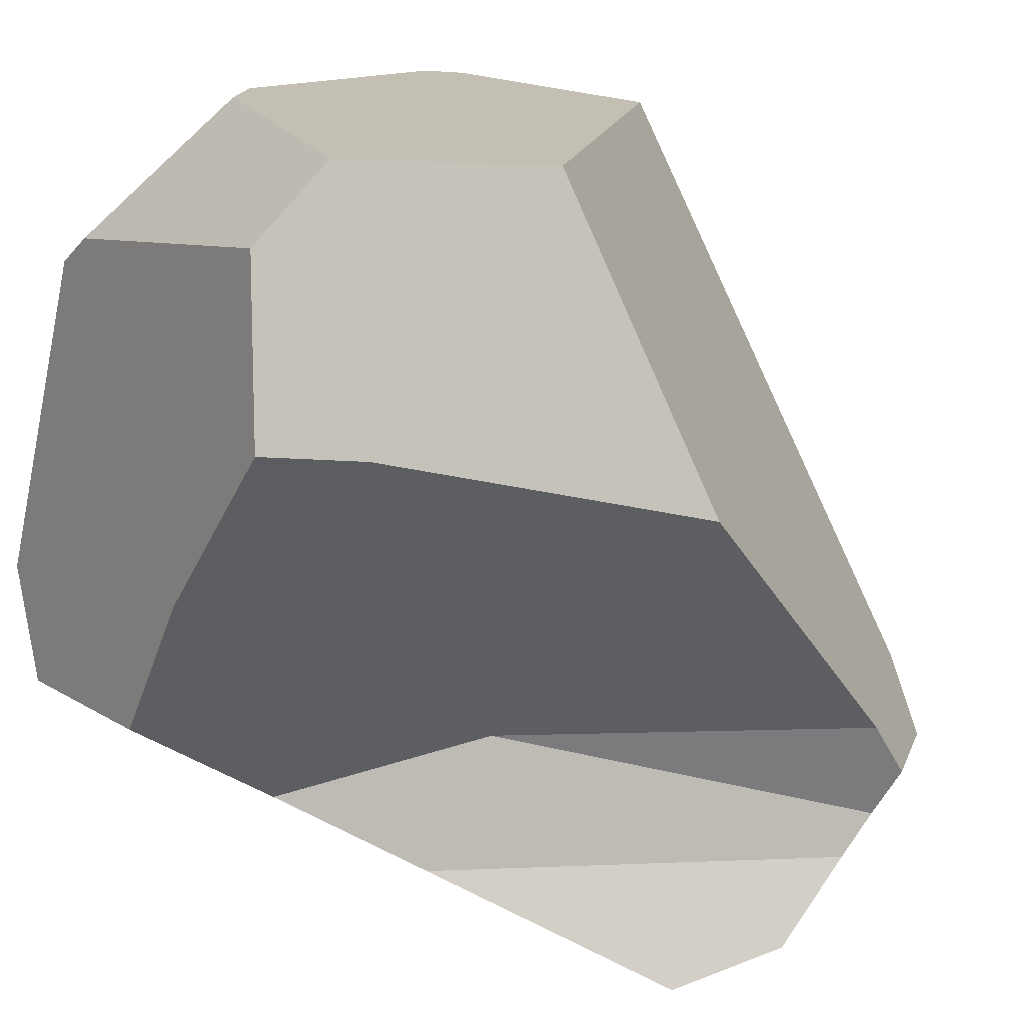
<metadata>
{"format":"obj","ext":"obj","renderer":"f3d","projection":"perspective","resolution":1024,"background":"white","views":[{"elev":-68.9,"azim":57.9,"up":"+Z"}]}
</metadata>
<code>
v 0.4858 -0.6886 -0.6731
v 0.6443 -1.006 -0.8599
v 0.5883 -1.183 -0.8961
v 0.6443 -1.006 -0.8599
v 0.4858 -0.6886 -0.6731
v 0.6456 -1.008 -0.8593
v 0.5883 -1.183 -0.8961
v 0.6443 -1.006 -0.8599
v 0.6456 -1.008 -0.8593
v 0.7552 -1.175 -0.8151
v 0.8078 -1.255 -0.7938
v 0.5432 -1.325 -0.9254
v 0.2732 -1.029 -0.6938
v 0.5432 -1.325 -0.9254
v 0.3936 -0.6281 -0.6524
v 0.4858 -0.6886 -0.6731
v 0.2732 -1.029 -0.6938
v 0.4537 -0.6321 -0.6609
v 0.4537 -0.6321 -0.6609
v 0.5438 -0.7176 -0.4523
v 0.4535 -0.6093 -0.5863
v 0.5355 -0.7046 -0.4545
v 0.4535 -0.6083 -0.583
v 0.4535 -0.6048 -0.5717
v 0.534 -0.7023 -0.455
v 0.4535 -0.6046 -0.5709
v 0.4535 -0.6041 -0.5691
v 0.4996 -0.6485 -0.4643
v 0.4534 -0.5974 -0.5473
v 0.4533 -0.5895 -0.5214
v 0.4533 -0.5895 -0.5214
v 0.5258 -0.8761 -0.3795
v 0.4996 -0.6485 -0.4643
v 0.4018 -0.6012 -0.5639
v 0.2497 -0.6382 -0.6891
v 0.2593 -0.6338 -0.6817
v 0.2593 -0.6338 -0.6817
v 0.4018 -0.6012 -0.5639
v 0.2501 -0.6376 -0.6948
v 0.2499 -0.6379 -0.6889
v 0.2593 -0.6338 -0.6817
v 0.2501 -0.6376 -0.6948
v 0.2499 -0.6379 -0.6889
v 0.2497 -0.6382 -0.6891
v 0.2499 -0.6379 -0.6889
v 0.2444 -0.643 -0.7127
v 0.2006 -0.6858 -0.7198
v 0.2006 -0.6858 -0.7198
v 0.141 -0.7865 -0.7455
v 0.1474 -0.7374 -0.753
v 0.141 -0.7865 -0.7455
v 0.1474 -0.7374 -0.753
v 0.1507 -0.7341 -0.7596
v 0.1399 -0.7951 -0.7441
v 0.1508 -0.7339 -0.76
v 0.1375 -0.8131 -0.7414
v 0.1511 -0.7336 -0.7606
v 0.1286 -0.987 -0.7441
v 0.08472 -1.218 -0.6788
v 0.08472 -1.218 -0.6788
v 0.5533 -1.115 -0.2905
v 0.1375 -0.8131 -0.7414
v 0.5545 -1.126 -0.2865
v 0.0845 -1.219 -0.6786
v 0.5572 -1.149 -0.2779
v 0.08402 -1.223 -0.678
v 0.07567 -1.287 -0.6681
v 0.5577 -1.153 -0.2763
v 0.5572 -1.149 -0.2779
v 0.5577 -1.153 -0.2763
v 0.7638 -1.062 -0.3924
v 0.5545 -1.126 -0.2865
v 0.5533 -1.115 -0.2905
v 0.7437 -1.03 -0.3978
v 0.7262 -1.003 -0.4026
v 0.534 -0.9468 -0.3532
v 0.6908 -0.9477 -0.4122
v 0.5258 -0.8761 -0.3795
v 0.5992 -0.8043 -0.4372
v 0.5438 -0.7176 -0.4523
v 0.5355 -0.7046 -0.4545
v 0.534 -0.7023 -0.455
v 0.4996 -0.6485 -0.4643
v 0.5992 -0.8043 -0.4372
v 0.6908 -0.9477 -0.4122
v 0.7552 -1.175 -0.8151
v 0.7262 -1.003 -0.4026
v 0.8078 -1.255 -0.7938
v 0.7437 -1.03 -0.3978
v 0.8429 -1.284 -0.698
v 0.8392 -1.303 -0.7811
v 0.8392 -1.303 -0.7811
v 0.8198 -1.342 -0.7926
v 0.7448 -1.493 -0.8367
v 0.7218 -1.499 -0.8481
v 0.6321 -1.506 -0.8919
v 0.6786 -1.508 -0.8695
v 0.6495 -1.515 -0.8839
v 0.6473 -1.516 -0.885
v 0.4833 -1.642 -0.5937
v 0.6321 -1.506 -0.8919
v 0.6473 -1.516 -0.885
v 0.4728 -1.643 -0.5858
v 0.5009 -1.419 -0.9508
v 0.4413 -1.647 -0.562
v 0.4233 -1.64 -0.562
v 0.3972 -1.631 -0.5621
v 0.3929 -1.629 -0.5621
v 0.3583 -1.405 -0.8909
v 0.3773 -1.623 -0.5622
v 0.3393 -1.609 -0.5623
v 0.1773 -1.549 -0.5629
v 0.2978 -1.399 -0.8655
v 0.1718 -1.547 -0.5629
v 0.1604 -1.542 -0.5629
v 0.1175 -1.392 -0.7717
v 0.1428 -1.536 -0.563
v 0.1238 -1.529 -0.563
v 0.1237 -1.529 -0.563
v 0.1234 -1.529 -0.563
v 0.09321 -1.496 -0.596
v 0.1208 -1.528 -0.563
v 0.1208 -1.528 -0.563
v 0.5403 -1.44 -0.2141
v 0.09321 -1.496 -0.596
v 0.5401 -1.441 -0.2142
v 0.13 -1.529 -0.5544
v 0.5386 -1.444 -0.2148
v 0.5386 -1.444 -0.2148
v 0.1301 -1.529 -0.5543
v 0.5386 -1.444 -0.2148
v 0.1313 -1.53 -0.5532
v 0.5385 -1.444 -0.2148
v 0.1317 -1.53 -0.5528
v 0.5082 -1.504 -0.2255
v 0.431 -1.571 -0.276
v 0.5027 -1.515 -0.2274
v 0.5082 -1.504 -0.2255
v 0.5027 -1.515 -0.2274
v 0.5583 -1.493 -0.2374
v 0.5386 -1.444 -0.2148
v 0.5401 -1.441 -0.2142
v 0.6104 -1.471 -0.2459
v 0.5403 -1.44 -0.2141
v 0.5423 -1.436 -0.2134
v 0.5423 -1.436 -0.2134
v 0.09198 -1.495 -0.5975
v 0.09198 -1.495 -0.5975
v 0.09067 -1.493 -0.599
v 0.5424 -1.436 -0.2134
v 0.09067 -1.493 -0.599
v 0.5424 -1.436 -0.2134
v 0.5425 -1.436 -0.2134
v 0.5425 -1.436 -0.2134
v 0.553 -1.415 -0.2096
v 0.09064 -1.493 -0.5991
v 0.553 -1.415 -0.2096
v 0.09061 -1.493 -0.5991
v 0.553 -1.415 -0.2096
v 0.5533 -1.415 -0.2095
v 0.05994 -1.458 -0.6358
v 0.09061 -1.493 -0.5991
v 0.05994 -1.458 -0.6358
v 0.05852 -1.457 -0.6375
v 0.5547 -1.412 -0.2091
v 0.05852 -1.457 -0.6375
v 0.5547 -1.412 -0.2091
v 0.5533 -1.415 -0.2095
v 0.5547 -1.412 -0.209
v 0.5646 -1.392 -0.2056
v 0.6321 -1.461 -0.2494
v 0.5648 -1.392 -0.2055
v 0.05834 -1.457 -0.6377
v 0.5646 -1.392 -0.2056
v 0.5648 -1.392 -0.2055
v 0.5646 -1.392 -0.2056
v 0.05835 -1.457 -0.6377
v 0.5646 -1.392 -0.2056
v 0.05838 -1.457 -0.6376
v 0.5547 -1.412 -0.209
v 0.5547 -1.412 -0.209
v 0.05838 -1.457 -0.6376
v 0.05417 -1.452 -0.6427
v 0.05417 -1.452 -0.6427
v 0.06831 -1.344 -0.6594
v 0.1175 -1.392 -0.7717
v 0.1452 -1.366 -0.8281
v 0.1452 -1.366 -0.8281
v 0.1726 -1.372 -0.8348
v 0.1726 -1.372 -0.8348
v 0.2732 -1.029 -0.6938
v 0.2978 -1.399 -0.8655
v 0.1256 -1.246 -0.7704
v 0.1452 -1.366 -0.8281
v 0.1256 -1.246 -0.7704
v 0.06915 -1.337 -0.6604
v 0.06917 -1.337 -0.6604
v 0.07205 -1.315 -0.6638
v 0.07542 -1.289 -0.6678
v 0.0756 -1.288 -0.668
v 0.07567 -1.287 -0.6681
v 0.08402 -1.223 -0.678
v 0.1171 -1.194 -0.7456
v 0.1171 -1.194 -0.7456
v 0.1171 -1.194 -0.7456
v 0.3585 -0.6308 -0.6638
v 0.2732 -1.029 -0.6938
v 0.3506 -0.6314 -0.6664
v 0.1228 -1.077 -0.7431
v 0.3463 -0.6317 -0.6678
v 0.346 -0.6317 -0.6679
v 0.1229 -1.074 -0.743
v 0.3403 -0.6321 -0.6698
v 0.1258 -1.015 -0.7417
v 0.3403 -0.6321 -0.6698
v 0.1258 -1.015 -0.7417
v 0.3096 -0.6367 -0.6871
v 0.3403 -0.6321 -0.6698
v 0.3096 -0.6367 -0.6871
v 0.346 -0.6317 -0.6679
v 0.3463 -0.6317 -0.6678
v 0.3506 -0.6314 -0.6664
v 0.3585 -0.6308 -0.6638
v 0.375 -0.6295 -0.6585
v 0.3936 -0.6281 -0.6524
v 0.375 -0.6295 -0.6585
v 0.3936 -0.6281 -0.6524
v 0.4535 -0.6093 -0.5863
v 0.4537 -0.6321 -0.6609
v 0.4535 -0.6083 -0.583
v 0.4535 -0.6048 -0.5717
v 0.4535 -0.6046 -0.5709
v 0.4535 -0.6041 -0.5691
v 0.4534 -0.5974 -0.5473
v 0.4533 -0.5895 -0.5214
v 0.3064 -0.6372 -0.689
v 0.3064 -0.6372 -0.689
v 0.1286 -0.987 -0.7441
v 0.2073 -0.6788 -0.7412
v 0.2399 -0.6471 -0.7266
v 0.2399 -0.6471 -0.7266
v 0.2444 -0.643 -0.7127
v 0.2501 -0.6376 -0.6948
v 0.2399 -0.6471 -0.7266
v 0.2073 -0.6788 -0.7412
v 0.1535 -0.7312 -0.7654
v 0.1511 -0.7336 -0.7606
v 0.1508 -0.7339 -0.76
v 0.1507 -0.7341 -0.7596
v 0.1474 -0.7374 -0.753
v 0.1535 -0.7312 -0.7654
v 0.1535 -0.7312 -0.7654
v 0.1258 -1.015 -0.7417
v 0.1229 -1.074 -0.743
v 0.1228 -1.077 -0.7431
v 0.0845 -1.219 -0.6786
v 0.0756 -1.288 -0.668
v 0.5587 -1.162 -0.2729
v 0.819 -1.148 -0.3773
v 0.5587 -1.162 -0.2729
v 0.8547 -1.225 -0.4356
v 0.7638 -1.062 -0.3924
v 0.819 -1.148 -0.3773
v 0.8522 -1.237 -0.492
v 0.8435 -1.281 -0.6848
v 0.8429 -1.284 -0.698
v 0.8435 -1.281 -0.6848
v 0.813 -1.288 -0.3168
v 0.808 -1.297 -0.3112
v 0.8062 -1.3 -0.3092
v 0.7942 -1.322 -0.2958
v 0.7941 -1.322 -0.2956
v 0.789 -1.331 -0.29
v 0.7889 -1.331 -0.2899
v 0.6764 -1.581 -0.5203
v 0.6761 -1.584 -0.5354
v 0.6978 -1.556 -0.6412
v 0.6758 -1.586 -0.5494
v 0.6978 -1.556 -0.6412
v 0.6758 -1.586 -0.5494
v 0.5885 -1.612 -0.5695
v 0.6473 -1.516 -0.885
v 0.4833 -1.642 -0.5937
v 0.4833 -1.642 -0.5937
v 0.5885 -1.612 -0.5695
v 0.4728 -1.643 -0.5858
v 0.4418 -1.645 -0.549
v 0.4437 -1.636 -0.501
v 0.5123 -1.595 -0.3705
v 0.45 -1.605 -0.3379
v 0.4513 -1.603 -0.3286
v 0.4502 -1.604 -0.3318
v 0.4503 -1.603 -0.3279
v 0.4513 -1.603 -0.3286
v 0.4398 -1.594 -0.303
v 0.4503 -1.603 -0.3279
v 0.4375 -1.581 -0.2776
v 0.4391 -1.594 -0.3014
v 0.4365 -1.582 -0.2785
v 0.4374 -1.592 -0.2973
v 0.4345 -1.584 -0.2803
v 0.4364 -1.591 -0.2951
v 0.4362 -1.591 -0.2945
v 0.4343 -1.584 -0.2805
v 0.4332 -1.589 -0.2875
v 0.4241 -1.585 -0.2853
v 0.4362 -1.591 -0.2945
v 0.4332 -1.589 -0.2875
v 0.4188 -1.583 -0.2869
v 0.4241 -1.585 -0.2853
v 0.4186 -1.578 -0.2849
v 0.4188 -1.583 -0.2869
v 0.4201 -1.577 -0.2839
v 0.2339 -1.549 -0.457
v 0.4186 -1.578 -0.2849
v 0.4201 -1.577 -0.2839
v 0.2512 -1.552 -0.4407
v 0.3803 -1.575 -0.3197
v 0.4152 -1.581 -0.2873
v 0.4023 -1.579 -0.2991
v 0.4139 -1.581 -0.2883
v 0.4119 -1.581 -0.2901
v 0.4137 -1.581 -0.2884
v 0.4139 -1.581 -0.2883
v 0.4137 -1.581 -0.2884
v 0.4147 -1.582 -0.2881
v 0.4152 -1.581 -0.2873
v 0.4147 -1.582 -0.2881
v 0.4119 -1.581 -0.2901
v 0.4137 -1.581 -0.2884
v 0.4364 -1.591 -0.2951
v 0.4374 -1.592 -0.2973
v 0.4391 -1.594 -0.3014
v 0.4023 -1.579 -0.2991
v 0.4398 -1.594 -0.303
v 0.4503 -1.603 -0.3279
v 0.3803 -1.575 -0.3197
v 0.3929 -1.629 -0.5621
v 0.3972 -1.631 -0.5621
v 0.4502 -1.604 -0.3318
v 0.45 -1.605 -0.3379
v 0.4437 -1.636 -0.501
v 0.4233 -1.64 -0.562
v 0.4418 -1.645 -0.549
v 0.4413 -1.647 -0.562
v 0.4413 -1.647 -0.562
v 0.3773 -1.623 -0.5622
v 0.2512 -1.552 -0.4407
v 0.3393 -1.609 -0.5623
v 0.2339 -1.549 -0.457
v 0.209 -1.544 -0.4804
v 0.1773 -1.549 -0.5629
v 0.1788 -1.538 -0.5086
v 0.209 -1.544 -0.4804
v 0.4232 -1.575 -0.2816
v 0.1788 -1.538 -0.5086
v 0.4232 -1.575 -0.2816
v 0.4315 -1.587 -0.283
v 0.4322 -1.586 -0.2824
v 0.4343 -1.584 -0.2805
v 0.4345 -1.584 -0.2803
v 0.4365 -1.582 -0.2785
v 0.431 -1.571 -0.276
v 0.1317 -1.53 -0.5528
v 0.1604 -1.542 -0.5629
v 0.1718 -1.547 -0.5629
v 0.1428 -1.536 -0.563
v 0.1313 -1.53 -0.5532
v 0.1301 -1.529 -0.5543
v 0.13 -1.529 -0.5544
v 0.1238 -1.529 -0.563
v 0.1237 -1.529 -0.563
v 0.1234 -1.529 -0.563
v 0.1208 -1.528 -0.563
v 0.4375 -1.581 -0.2776
v 0.4425 -1.575 -0.273
v 0.4447 -1.573 -0.271
v 0.467 -1.548 -0.2501
v 0.467 -1.548 -0.2501
v 0.5014 -1.517 -0.2279
v 0.5014 -1.517 -0.2279
v 0.5008 -1.518 -0.2281
v 0.5008 -1.518 -0.2281
v 0.4701 -1.546 -0.2479
v 0.5583 -1.493 -0.2374
v 0.5008 -1.518 -0.2281
v 0.4701 -1.546 -0.2479
v 0.4701 -1.546 -0.2479
v 0.4447 -1.573 -0.271
v 0.5123 -1.595 -0.3705
v 0.4425 -1.575 -0.273
v 0.6104 -1.471 -0.2459
v 0.6949 -1.532 -0.4277
v 0.6321 -1.461 -0.2494
v 0.7157 -1.483 -0.3614
v 0.6489 -1.454 -0.2521
v 0.7452 -1.412 -0.2677
v 0.7452 -1.412 -0.2677
v 0.7157 -1.483 -0.3614
v 0.7633 -1.377 -0.2613
v 0.7633 -1.377 -0.2613
v 0.7241 -1.373 -0.248
v 0.7452 -1.412 -0.2677
v 0.7633 -1.377 -0.2613
v 0.7819 -1.343 -0.2821
v 0.7241 -1.373 -0.248
v 0.7819 -1.343 -0.2821
v 0.6949 -1.532 -0.4277
v 0.6766 -1.579 -0.5133
v 0.6772 -1.574 -0.4837
v 0.625 -1.581 -0.4478
v 0.6766 -1.579 -0.5133
v 0.6772 -1.574 -0.4837
v 0.6766 -1.58 -0.5134
v 0.6247 -1.581 -0.4477
v 0.6766 -1.58 -0.5142
v 0.6237 -1.581 -0.4469
v 0.6237 -1.581 -0.4469
v 0.6247 -1.581 -0.4477
v 0.625 -1.581 -0.4478
v 0.6772 -1.574 -0.4837
v 0.6765 -1.58 -0.5153
v 0.6764 -1.581 -0.5203
v 0.6761 -1.584 -0.5354
v 0.6758 -1.586 -0.5494
v 0.6765 -1.58 -0.5153
v 0.6766 -1.58 -0.5142
v 0.7829 -1.342 -0.2831
v 0.6766 -1.58 -0.5134
v 0.7829 -1.342 -0.2831
v 0.7166 -1.372 -0.2454
v 0.6999 -1.371 -0.2398
v 0.6898 -1.37 -0.2364
v 0.7889 -1.331 -0.2899
v 0.6894 -1.369 -0.2362
v 0.6892 -1.369 -0.2361
v 0.789 -1.331 -0.29
v 0.6638 -1.367 -0.2275
v 0.6571 -1.366 -0.2253
v 0.7941 -1.322 -0.2956
v 0.6564 -1.366 -0.225
v 0.6563 -1.366 -0.225
v 0.7942 -1.322 -0.2958
v 0.5814 -1.359 -0.1996
v 0.5814 -1.359 -0.1996
v 0.567 -1.388 -0.2047
v 0.6563 -1.366 -0.225
v 0.5785 -1.334 -0.2089
v 0.567 -1.388 -0.2047
v 0.5814 -1.359 -0.1996
v 0.06915 -1.337 -0.6604
v 0.5669 -1.388 -0.2047
v 0.06831 -1.344 -0.6594
v 0.5649 -1.392 -0.2054
v 0.05417 -1.452 -0.6427
v 0.5649 -1.392 -0.2054
v 0.5669 -1.388 -0.2047
v 0.6564 -1.366 -0.225
v 0.6489 -1.454 -0.2521
v 0.6571 -1.366 -0.2253
v 0.6638 -1.367 -0.2275
v 0.6892 -1.369 -0.2361
v 0.6894 -1.369 -0.2362
v 0.6898 -1.37 -0.2364
v 0.6999 -1.371 -0.2398
v 0.7166 -1.372 -0.2454
v 0.718 -1.372 -0.2459
v 0.7199 -1.372 -0.2465
v 0.7199 -1.372 -0.2465
v 0.718 -1.372 -0.2459
v 0.06917 -1.337 -0.6604
v 0.5784 -1.333 -0.2093
v 0.07205 -1.315 -0.6638
v 0.07542 -1.289 -0.6678
v 0.5784 -1.333 -0.2093
v 0.8132 -1.288 -0.317
v 0.8578 -1.209 -0.3668
v 0.8578 -1.209 -0.3668
v 0.8578 -1.209 -0.3668
v 0.8132 -1.288 -0.317
v 0.8547 -1.225 -0.4356
v 0.8522 -1.237 -0.492
v 0.813 -1.288 -0.3168
v 0.5785 -1.334 -0.2089
v 0.808 -1.297 -0.3112
v 0.8062 -1.3 -0.3092
v 0.4322 -1.586 -0.2824
v 0.4316 -1.587 -0.2835
v 0.4316 -1.587 -0.2835
v 0.4252 -1.585 -0.285
v 0.4252 -1.585 -0.285
v 0.4314 -1.587 -0.2831
v 0.4315 -1.587 -0.283
v 0.4314 -1.587 -0.2831
v 0.4314 -1.587 -0.2832
v 0.4314 -1.587 -0.2832
v 0.4314 -1.587 -0.2831
v 0.6495 -1.515 -0.8839
v 0.6786 -1.508 -0.8695
v 0.7218 -1.499 -0.8481
v 0.7435 -1.495 -0.8314
v 0.7435 -1.495 -0.8314
v 0.8198 -1.342 -0.7926
v 0.7448 -1.493 -0.8367
v 0.7448 -1.493 -0.8367
v 0.8392 -1.303 -0.7811
v 0.2732 -1.029 -0.6938
v 0.3583 -1.405 -0.8909
v 0.2978 -1.399 -0.8655
v 0.5432 -1.325 -0.9254
v 0.5009 -1.419 -0.9508
v 0.5009 -1.419 -0.9508
v 0.553 -1.415 -0.2096
v 0.534 -0.9468 -0.3532
v 0.1399 -0.7951 -0.7441
f 1 2 3
f 4 5 6
f 7 8 9
f 7 9 10
f 7 10 11
f 12 7 11
f 13 3 14
f 1 3 13
f 15 16 17
f 18 16 15
f 19 20 5
f 21 20 19
f 21 22 20
f 23 22 21
f 24 22 23
f 24 25 22
f 26 25 24
f 27 25 26
f 27 28 25
f 29 28 27
f 30 28 29
f 31 32 33
f 34 32 31
f 34 35 32
f 34 36 35
f 37 38 39
f 40 41 42
f 35 36 43
f 44 45 46
f 47 44 46
f 32 35 48
f 48 49 32
f 50 49 48
f 51 52 53
f 53 54 51
f 55 54 53
f 55 56 54
f 57 56 55
f 56 57 58
f 59 56 58
f 60 61 62
f 60 63 61
f 64 63 60
f 64 65 63
f 66 65 64
f 67 65 66
f 65 67 68
f 69 70 71
f 72 69 71
f 71 73 72
f 74 73 71
f 75 73 74
f 75 76 73
f 77 76 75
f 77 78 76
f 79 78 77
f 80 78 79
f 81 78 80
f 82 78 81
f 82 83 78
f 5 20 84
f 84 6 5
f 85 6 84
f 85 86 6
f 87 86 85
f 87 88 86
f 89 88 87
f 90 88 89
f 91 88 90
f 92 12 11
f 93 12 92
f 94 12 93
f 95 12 94
f 95 96 12
f 97 96 95
f 98 96 97
f 96 98 99
f 100 101 102
f 103 101 100
f 103 104 101
f 105 104 103
f 106 104 105
f 107 104 106
f 104 107 108
f 108 109 104
f 110 109 108
f 111 109 110
f 109 111 112
f 112 113 109
f 114 113 112
f 115 113 114
f 115 116 113
f 117 116 115
f 118 116 117
f 119 116 118
f 120 116 119
f 120 121 116
f 122 121 120
f 123 124 125
f 123 126 124
f 127 126 123
f 127 128 126
f 127 129 128
f 130 129 127
f 130 131 129
f 132 131 130
f 132 133 131
f 134 133 132
f 133 134 135
f 135 134 136
f 135 136 137
f 138 139 140
f 141 138 140
f 142 141 140
f 143 142 140
f 144 142 143
f 145 144 143
f 125 124 146
f 125 146 147
f 121 148 116
f 148 149 116
f 147 150 151
f 147 146 150
f 152 145 143
f 153 152 143
f 151 150 154
f 151 154 155
f 151 155 156
f 156 155 157
f 156 157 158
f 158 157 159
f 158 159 160
f 158 160 161
f 162 163 116
f 149 162 116
f 163 164 116
f 161 165 166
f 161 160 165
f 167 168 143
f 169 167 143
f 170 169 143
f 170 143 171
f 170 171 172
f 173 174 175
f 173 176 174
f 177 176 173
f 177 178 176
f 179 178 177
f 179 180 178
f 179 181 180
f 166 181 179
f 166 165 181
f 164 182 116
f 182 183 116
f 184 185 186
f 186 185 187
f 116 188 189
f 189 113 116
f 190 191 192
f 190 193 191
f 194 193 190
f 187 185 195
f 196 195 185
f 197 195 196
f 198 195 197
f 199 195 198
f 200 195 199
f 201 195 200
f 201 202 195
f 195 202 203
f 204 191 193
f 205 206 207
f 205 208 206
f 209 208 205
f 209 210 208
f 209 211 210
f 212 211 209
f 212 213 211
f 214 213 212
f 215 216 217
f 38 218 219
f 38 220 218
f 38 221 220
f 38 222 221
f 38 223 222
f 38 224 223
f 224 38 225
f 207 226 227
f 207 206 226
f 225 38 228
f 229 225 228
f 38 230 228
f 38 231 230
f 38 232 231
f 232 38 233
f 233 38 234
f 234 38 235
f 219 236 38
f 217 216 237
f 237 216 238
f 239 237 238
f 240 237 239
f 236 241 38
f 38 241 242
f 39 38 242
f 46 45 243
f 47 46 244
f 245 47 244
f 246 47 245
f 247 47 246
f 248 47 247
f 249 47 248
f 250 47 249
f 58 57 251
f 239 238 252
f 59 58 253
f 59 253 254
f 59 254 255
f 59 255 203
f 59 203 256
f 256 203 202
f 68 67 257
f 68 257 258
f 259 70 260
f 71 70 259
f 261 262 263
f 264 262 261
f 265 262 264
f 265 89 262
f 90 89 265
f 266 267 268
f 266 268 269
f 266 269 270
f 271 266 270
f 266 271 272
f 266 272 273
f 266 273 274
f 275 266 274
f 276 266 275
f 276 277 266
f 278 277 276
f 279 280 281
f 281 282 279
f 283 282 281
f 284 285 286
f 285 287 286
f 285 288 287
f 289 288 285
f 289 290 288
f 291 290 289
f 291 292 290
f 291 293 292
f 294 295 296
f 297 295 294
f 297 298 295
f 299 298 297
f 299 300 298
f 301 300 299
f 301 302 300
f 301 303 302
f 304 303 301
f 303 304 305
f 306 307 308
f 306 309 307
f 310 311 312
f 311 310 313
f 314 315 316
f 317 315 314
f 318 315 317
f 318 319 315
f 320 319 318
f 320 321 319
f 322 321 320
f 321 322 323
f 324 325 326
f 326 327 324
f 312 327 326
f 312 311 327
f 328 329 309
f 328 330 329
f 331 309 329
f 309 331 307
f 331 329 332
f 332 329 333
f 333 329 334
f 333 334 335
f 335 334 336
f 337 336 334
f 338 336 337
f 336 338 339
f 336 339 340
f 340 339 341
f 341 339 342
f 342 339 343
f 344 342 343
f 345 344 343
f 286 287 346
f 338 337 347
f 347 337 348
f 347 348 349
f 349 348 350
f 349 350 351
f 351 352 349
f 351 353 352
f 354 355 356
f 354 316 355
f 314 316 354
f 357 313 358
f 359 357 358
f 360 357 359
f 357 360 361
f 357 361 362
f 363 357 362
f 356 355 136
f 356 136 134
f 353 364 365
f 353 365 366
f 352 353 366
f 365 364 367
f 367 364 368
f 367 368 369
f 367 369 370
f 367 370 371
f 370 372 371
f 370 373 372
f 370 374 373
f 375 363 362
f 376 363 375
f 363 376 377
f 363 377 378
f 137 136 379
f 137 379 380
f 381 140 139
f 382 140 381
f 383 384 385
f 386 379 387
f 380 379 386
f 378 377 388
f 389 390 384
f 389 294 390
f 391 294 389
f 297 294 391
f 385 384 390
f 385 390 392
f 392 390 393
f 393 394 392
f 395 394 393
f 395 396 394
f 395 397 396
f 398 399 400
f 401 402 403
f 404 405 406
f 400 399 407
f 408 407 399
f 408 409 407
f 410 409 408
f 411 412 413
f 411 414 412
f 415 414 411
f 415 416 414
f 417 416 415
f 417 285 416
f 289 285 417
f 390 418 393
f 393 418 419
f 393 419 420
f 393 420 421
f 285 422 416
f 285 423 422
f 285 424 423
f 424 285 425
f 275 274 426
f 426 274 427
f 427 274 428
f 427 428 429
f 429 428 409
f 409 428 407
f 430 431 405
f 430 432 431
f 430 433 432
f 434 433 430
f 434 435 433
f 434 436 435
f 437 436 434
f 437 438 436
f 437 439 438
f 440 439 437
f 440 441 439
f 440 442 441
f 443 442 440
f 442 443 444
f 445 446 447
f 448 449 450
f 451 449 448
f 451 452 449
f 453 452 451
f 453 454 452
f 455 454 453
f 455 175 454
f 173 175 455
f 172 171 456
f 456 171 457
f 447 457 171
f 446 457 447
f 171 458 447
f 458 171 459
f 458 459 460
f 460 459 461
f 461 459 462
f 462 459 463
f 463 459 464
f 464 459 465
f 459 403 465
f 403 466 465
f 403 467 466
f 403 468 467
f 468 403 402
f 406 405 469
f 405 470 469
f 405 431 470
f 451 448 471
f 471 448 472
f 472 473 471
f 258 473 472
f 258 474 473
f 258 257 474
f 260 475 259
f 476 259 475
f 477 259 476
f 261 263 478
f 479 480 481
f 481 480 482
f 480 268 482
f 476 475 483
f 483 475 484
f 484 485 483
f 485 484 486
f 486 484 443
f 444 443 484
f 268 267 482
f 305 304 487
f 305 487 488
f 308 489 490
f 308 490 306
f 313 310 491
f 313 491 358
f 358 491 492
f 493 494 495
f 493 495 488
f 488 487 493
f 489 496 490
f 496 497 490
f 279 282 498
f 279 498 499
f 500 279 499
f 501 279 500
f 266 277 502
f 502 503 266
f 504 503 502
f 505 501 500
f 506 266 503
f 507 508 509
f 510 508 507
f 510 511 508
f 512 12 96
f 168 513 143
f 513 153 143
f 49 514 32
f 515 514 49
f 515 61 514
f 62 61 515

</code>
